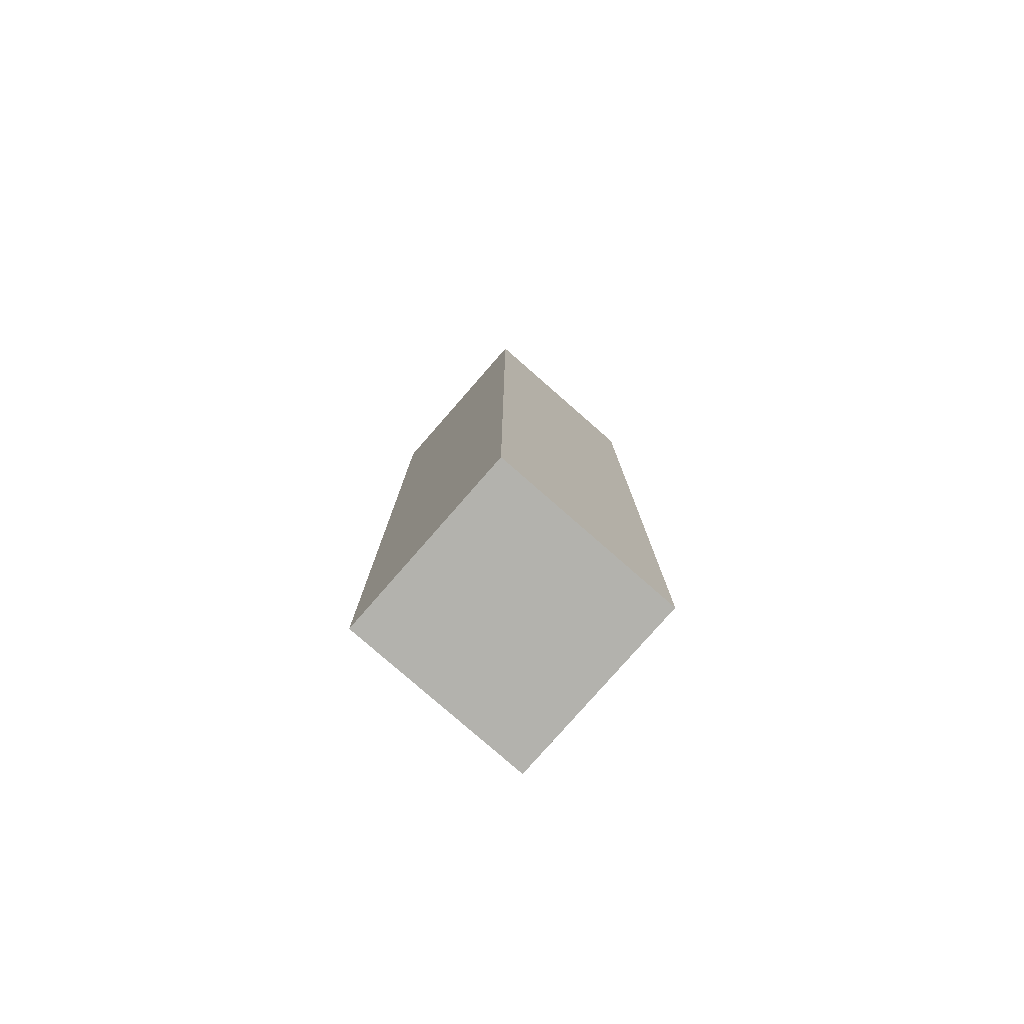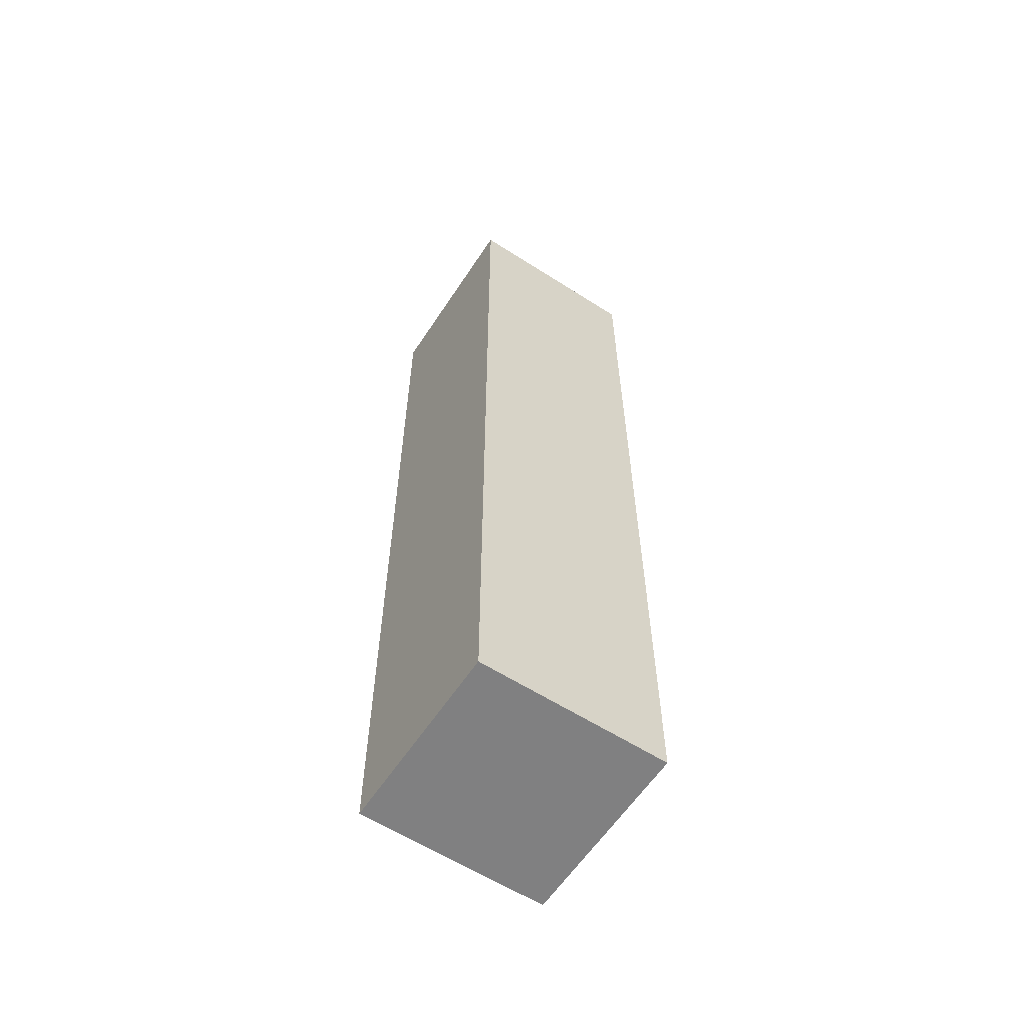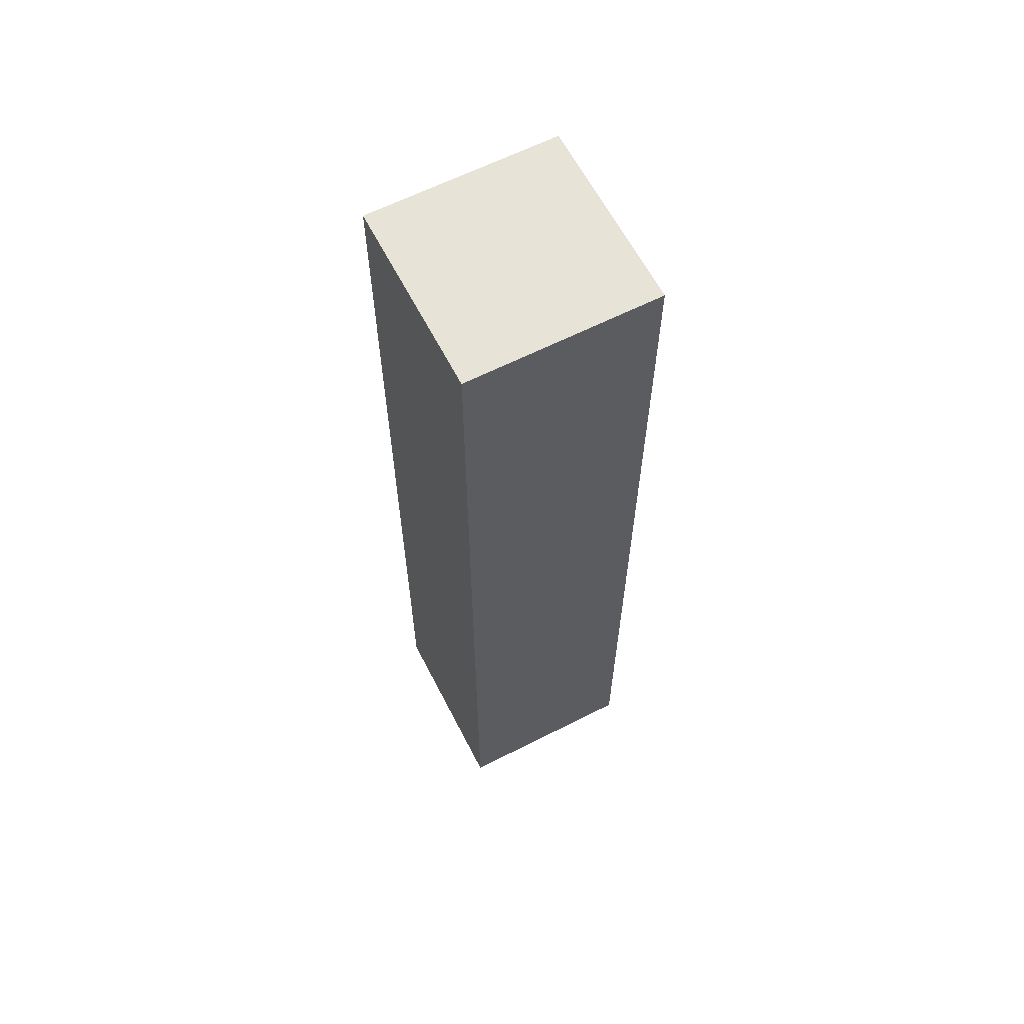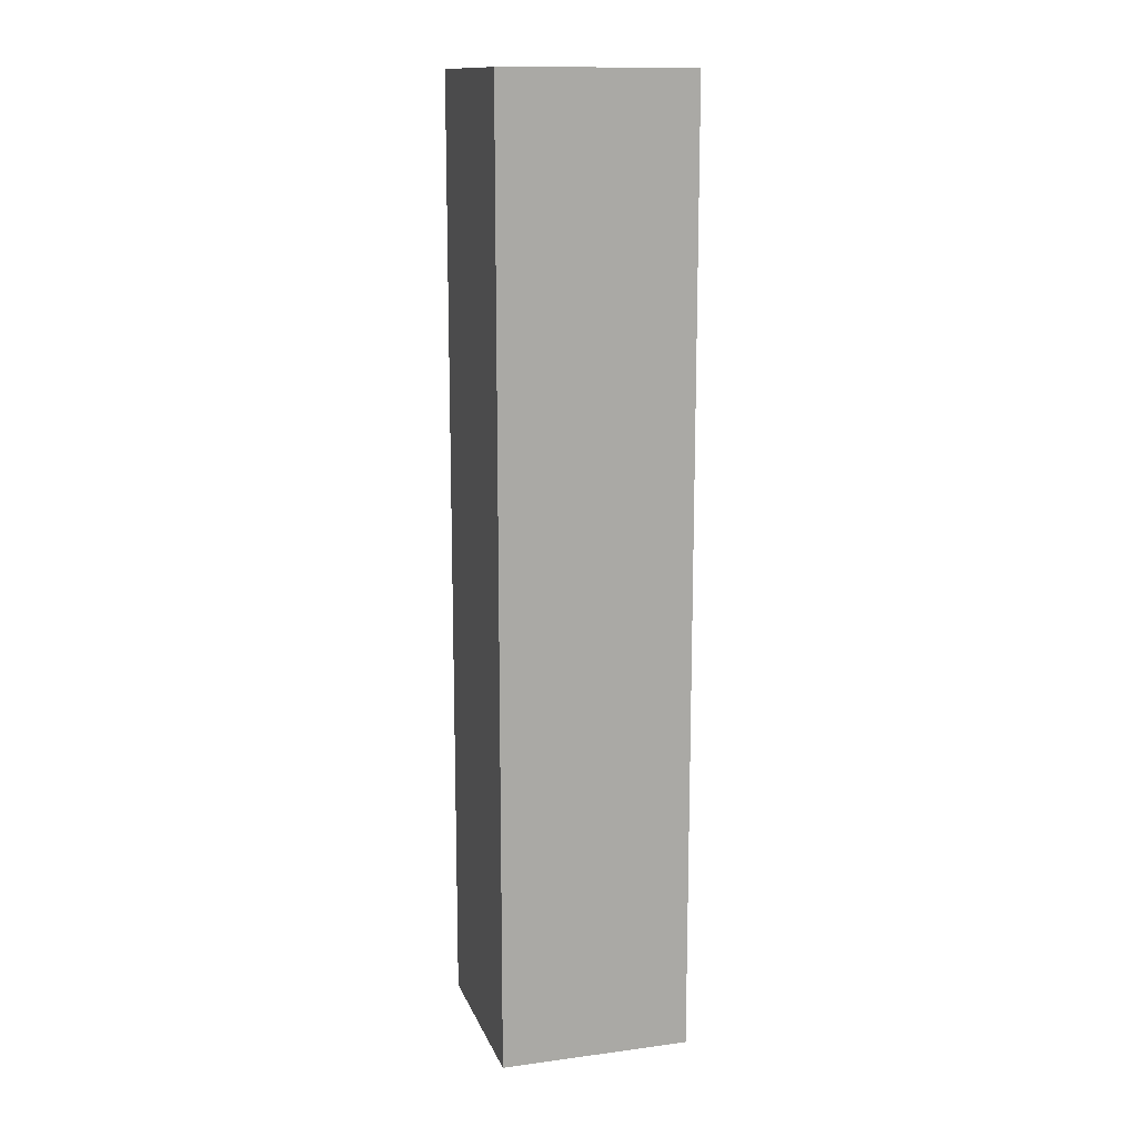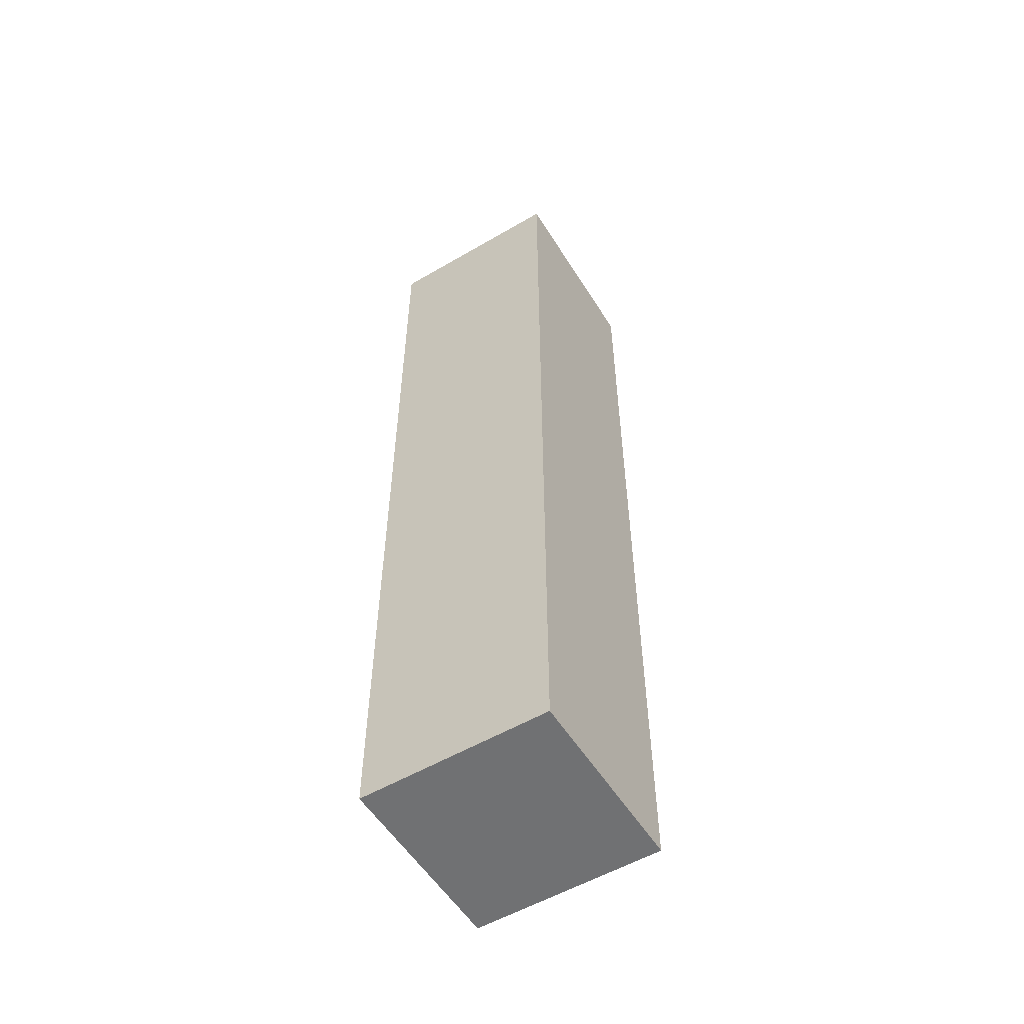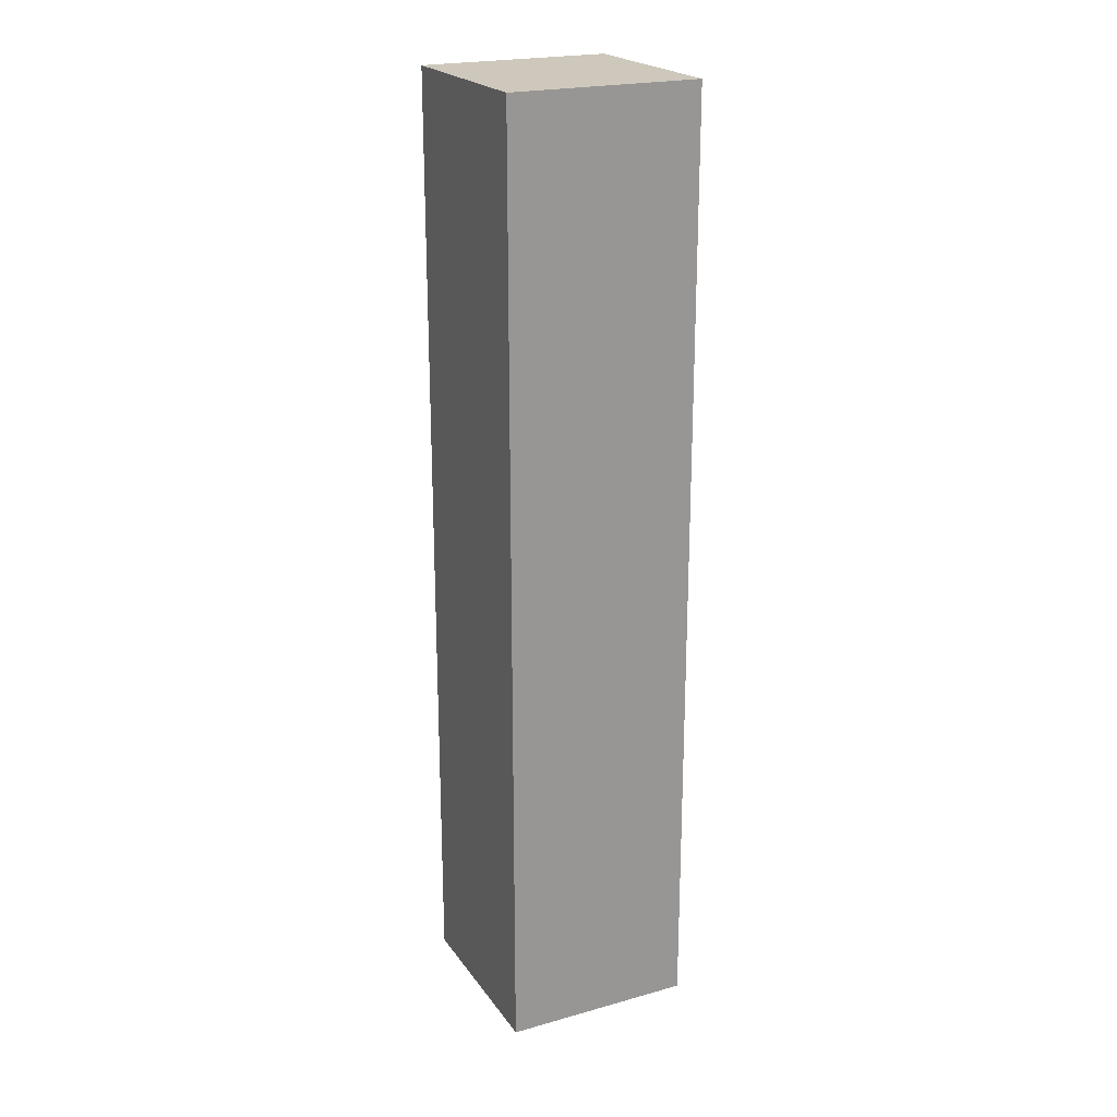
<metadata>
{"format":"obj","ext":"obj","renderer":"f3d","projection":"perspective","resolution":1024,"background":"white","views":[{"elev":-79.4,"azim":48.8,"up":"+Y"},{"elev":-60.2,"azim":146.8,"up":"+Y"},{"elev":62.7,"azim":152.8,"up":"+Y"},{"elev":13.8,"azim":-106.4,"up":"+Y"},{"elev":-55.2,"azim":-58.4,"up":"+Y"},{"elev":22.0,"azim":154.1,"up":"+Y"}]}
</metadata>
<code>
o
v -0.1 -1 0.1
v -0.1 -1 -0.1
v -0.1 -0.9 0.1
v -0.1 -0.9 0
v -0.1 -0.9 -0.1
v -0.1 -0.8 0.1
v -0.1 -0.8 0
v -0.1 -0.8 -0.1
v -0.1 -0.7 0
v -0.1 -0.7 -0.1
v -0.1 -0.6 0.1
v -0.1 -0.6 0
v -0.1 -0.5 0.1
v -0.1 -0.5 0
v -0.1 -0.4 0
v -0.1 -0.4 -0.1
v -0.1 -0.3 0
v -0.1 -0.3 -0.1
v -0.1 0 0.1
v -0.1 0 -0.1
v 0.1 -1 0.1
v 0.1 -1 -0.1
v 0.1 -0.9 0.1
v 0.1 -0.9 -0.1
v 0.1 -0.8 0.1
v 0.1 -0.8 -0.1
v 0.1 -0.6 0
v 0.1 -0.6 -0.1
v 0.1 -0.5 0
v 0.1 -0.5 -0.1
v 0.1 -0.4 0.1
v 0.1 -0.4 0
v 0.1 -0.3 0
v 0.1 -0.3 -0.1
v 0.1 -0.2 0
v 0.1 -0.2 -0.1
v 0.1 -0.1 0.1
v 0.1 -0.1 0
v 0.1 0 0.1
v 0.1 0 -0.1
v -0.1 -1 0.1
v -0.1 -0.9 0.1
v -0.1 -0.8 0.1
v -0.1 -0.6 0.1
v -0.1 -0.5 0.1
v -0.1 0 0.1
v 0 -0.6 0.1
v 0 -0.5 0.1
v 0 -0.4 0.1
v 0 -0.1 0.1
v 0.1 -1 0.1
v 0.1 -0.9 0.1
v 0.1 -0.8 0.1
v 0.1 -0.4 0.1
v 0.1 -0.1 0.1
v 0.1 0 0.1
v -0.1 -1 -0.1
v -0.1 -0.9 -0.1
v -0.1 -0.8 -0.1
v -0.1 -0.7 -0.1
v -0.1 -0.4 -0.1
v -0.1 -0.3 -0.1
v -0.1 0 -0.1
v 0 -0.9 -0.1
v 0 -0.8 -0.1
v 0 -0.7 -0.1
v 0 -0.6 -0.1
v 0 -0.5 -0.1
v 0 -0.4 -0.1
v 0 -0.3 -0.1
v 0 -0.2 -0.1
v 0.1 -1 -0.1
v 0.1 -0.9 -0.1
v 0.1 -0.8 -0.1
v 0.1 -0.6 -0.1
v 0.1 -0.5 -0.1
v 0.1 -0.3 -0.1
v 0.1 -0.2 -0.1
v 0.1 0 -0.1
v -0.1 -1 0.1
v 0.1 -1 0.1
v -0.1 -1 -0.1
v 0.1 -1 -0.1
v -0.1 0 0.1
v 0.1 0 0.1
v -0.1 0 -0.1
v 0.1 0 -0.1
f 3 2 1
f 4 2 3
f 5 2 4
f 6 4 3
f 7 5 4
f 7 4 6
f 8 5 7
f 9 7 6
f 9 8 7
f 10 8 9
f 11 9 6
f 11 10 9
f 12 10 11
f 13 12 11
f 14 10 12
f 14 12 13
f 15 14 13
f 15 10 14
f 16 10 15
f 17 15 13
f 17 16 15
f 18 16 17
f 19 17 13
f 19 18 17
f 20 18 19
f 21 22 23
f 23 22 24
f 23 24 25
f 25 24 26
f 25 26 27
f 27 26 28
f 25 27 29
f 27 28 29
f 29 28 30
f 25 29 31
f 29 30 31
f 31 30 32
f 31 32 33
f 32 30 33
f 33 30 34
f 31 33 35
f 33 34 35
f 35 34 36
f 31 35 37
f 35 36 38
f 37 35 38
f 37 38 39
f 38 36 40
f 39 38 40
f 47 44 43
f 47 45 44
f 48 46 45
f 48 45 47
f 49 46 48
f 50 46 49
f 51 42 41
f 52 43 42
f 52 42 51
f 53 47 43
f 53 43 52
f 53 48 47
f 53 49 48
f 54 50 49
f 54 49 53
f 55 46 50
f 55 50 54
f 56 46 55
f 57 58 64
f 58 59 64
f 59 60 65
f 64 59 65
f 60 61 66
f 65 60 66
f 66 61 67
f 67 61 68
f 61 62 69
f 68 61 69
f 62 63 70
f 69 62 70
f 70 63 71
f 57 64 72
f 64 65 73
f 72 64 73
f 65 66 74
f 73 65 74
f 66 67 74
f 67 68 75
f 74 67 75
f 68 69 76
f 75 68 76
f 69 70 76
f 70 71 77
f 76 70 77
f 71 63 78
f 77 71 78
f 78 63 79
f 82 81 80
f 83 81 82
f 84 85 86
f 86 85 87

</code>
